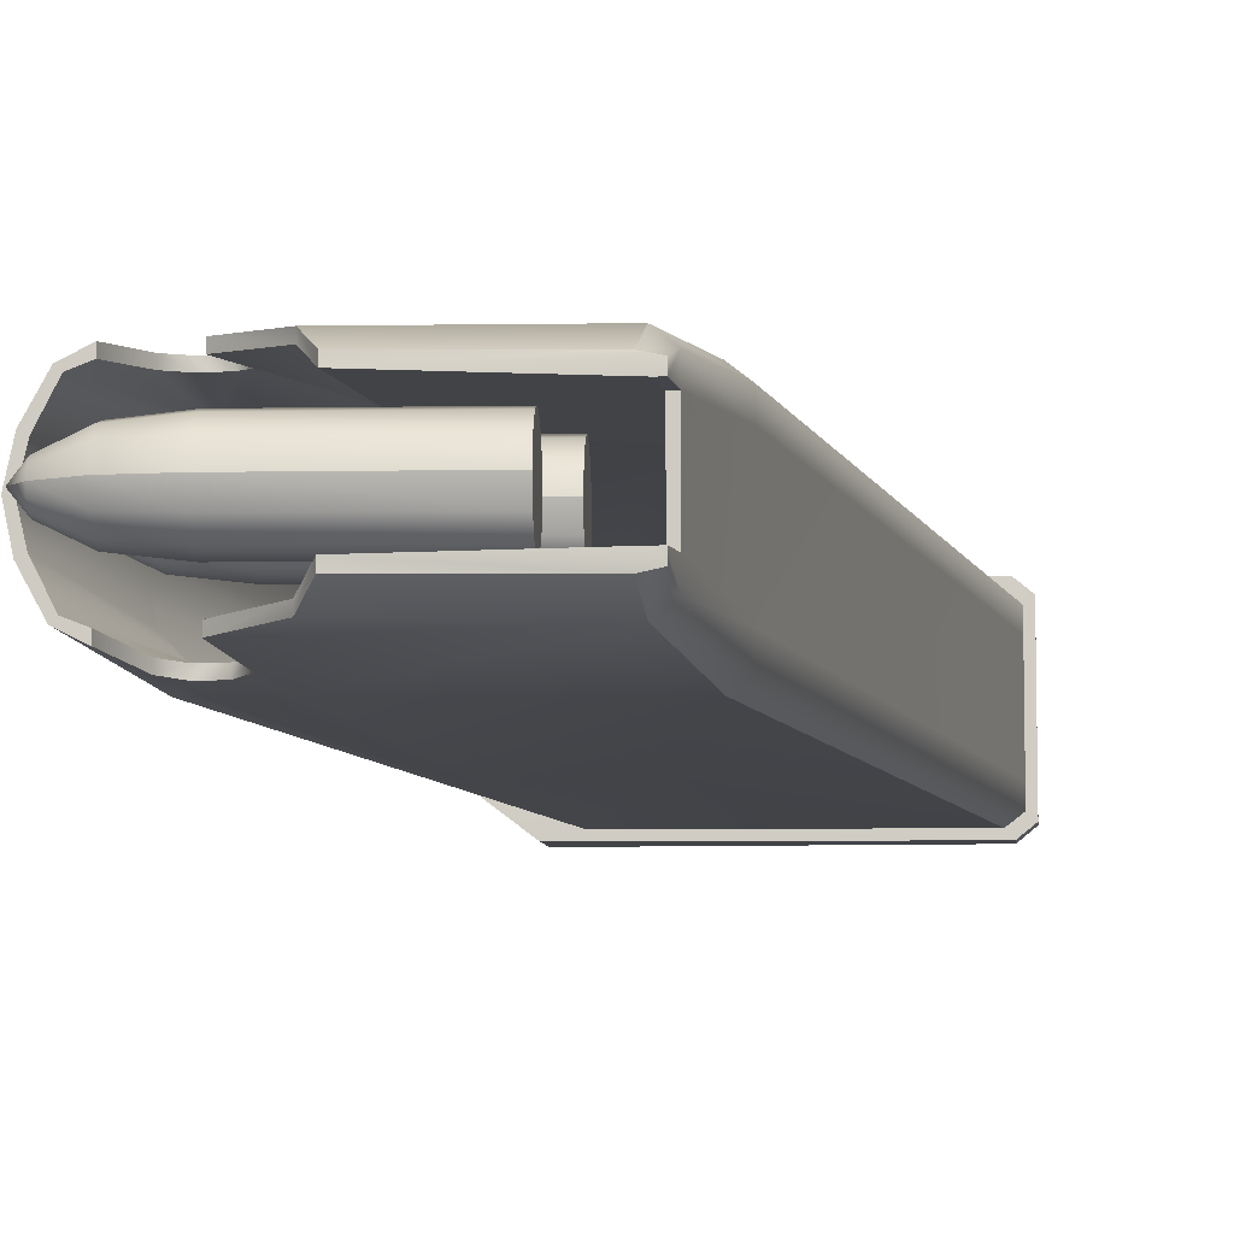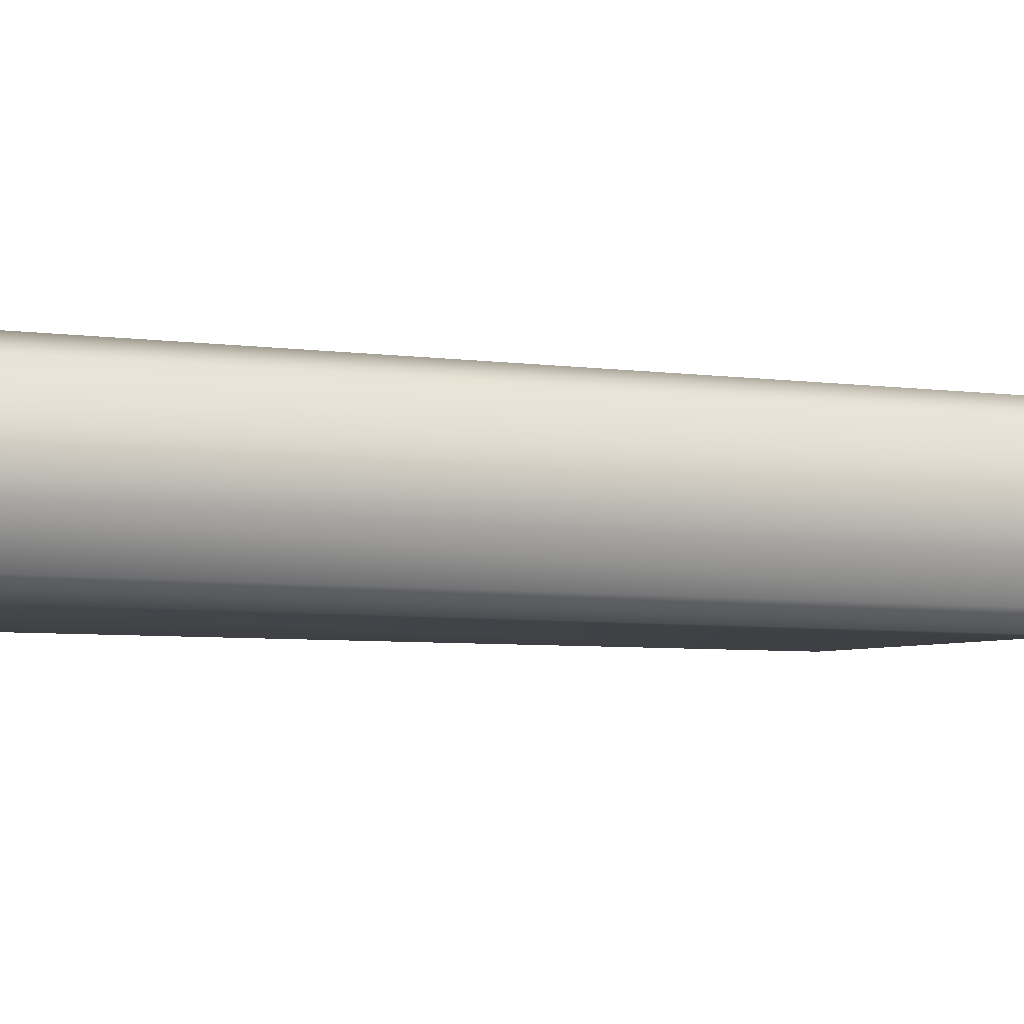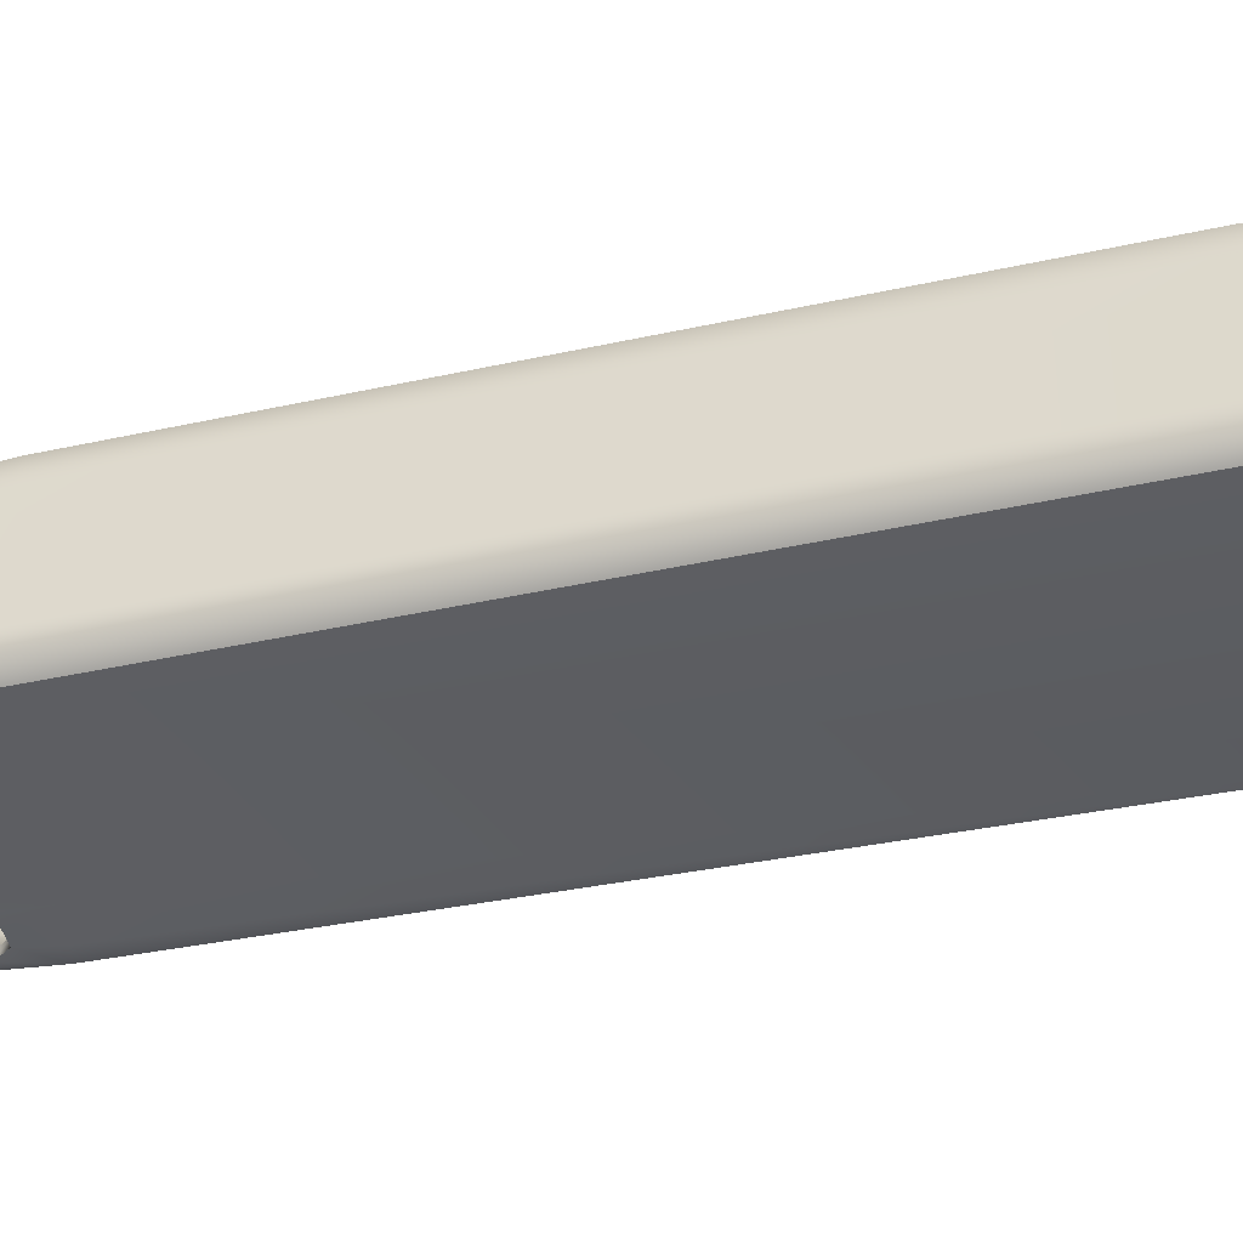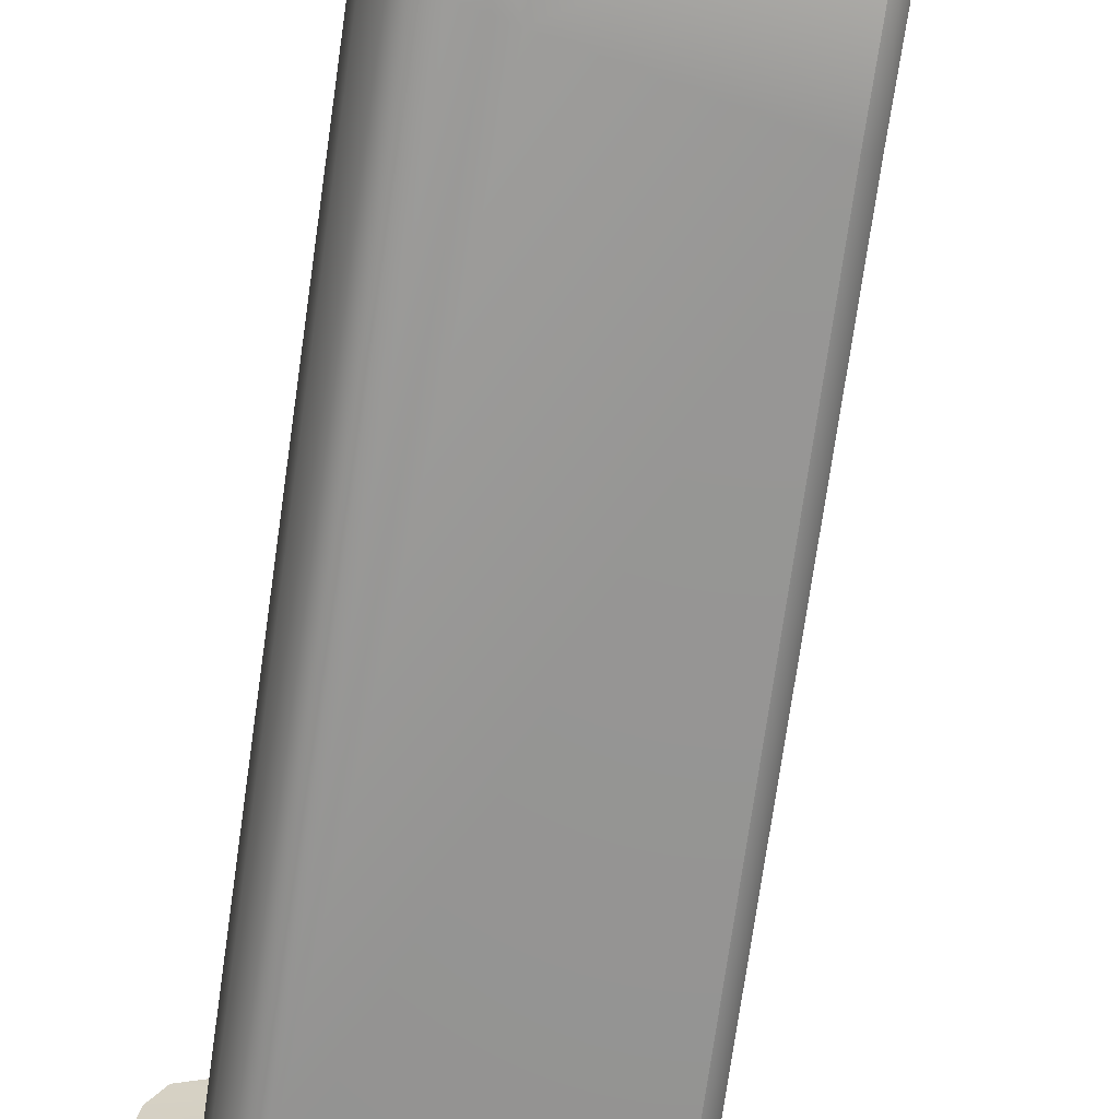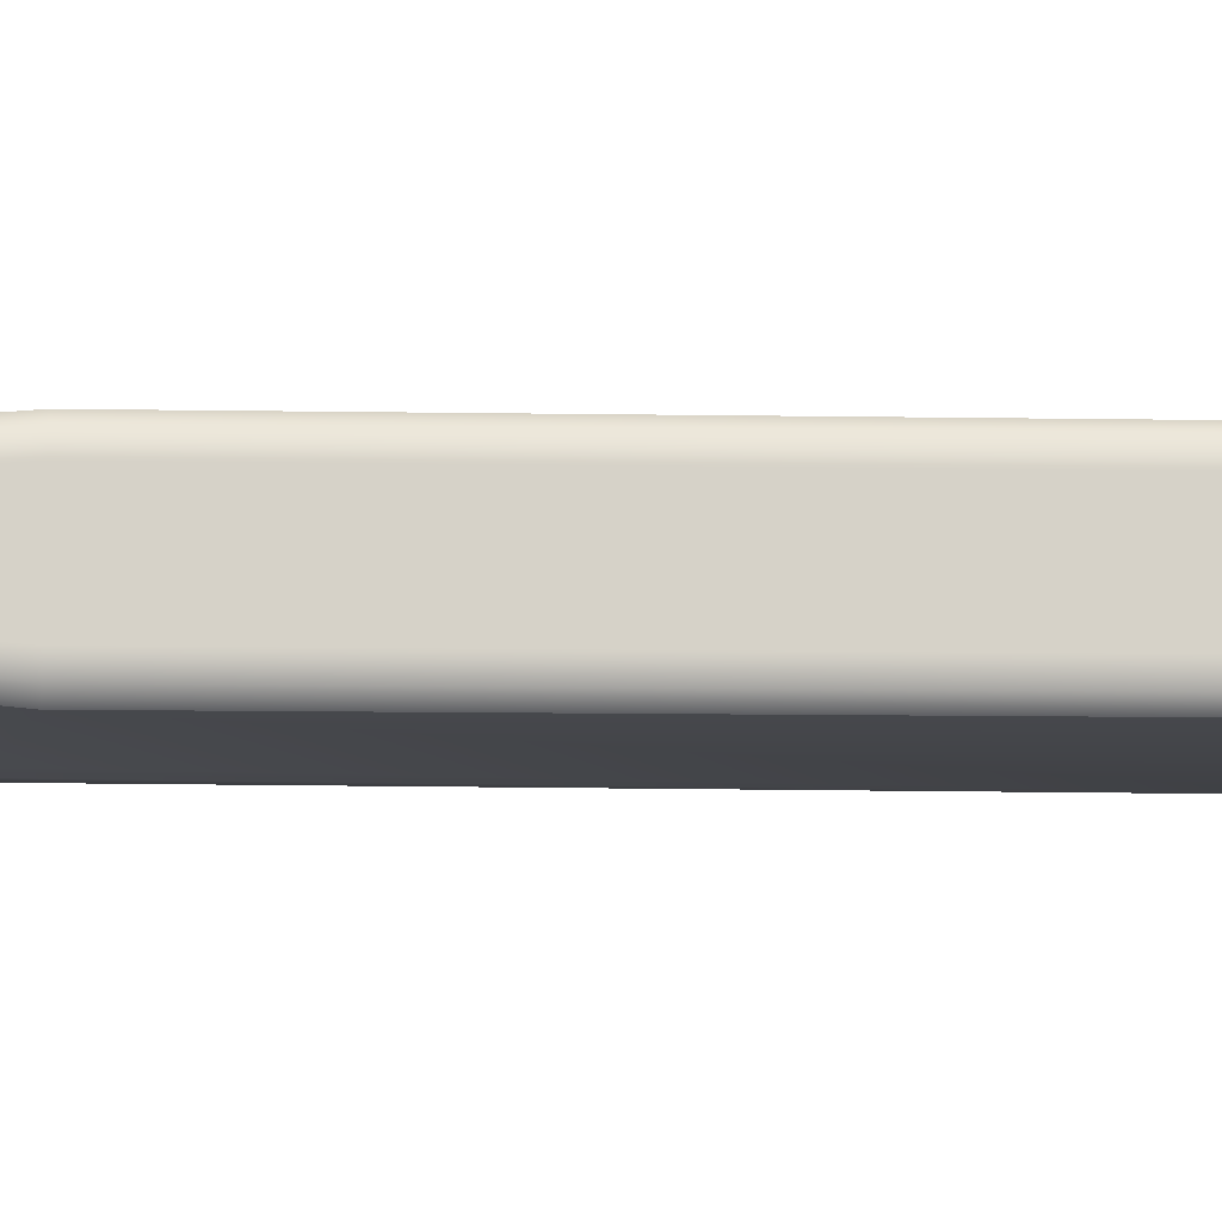
<metadata>
{"format":"obj","ext":"obj","renderer":"f3d","projection":"perspective","resolution":1024,"background":"white","views":[{"elev":-7.5,"azim":-175.1,"up":"+Z"},{"elev":-5.4,"azim":56.8,"up":"+Z"},{"elev":-38.7,"azim":-84.0,"up":"+Z"},{"elev":-66.5,"azim":163.1,"up":"+Z"},{"elev":-11.1,"azim":-102.0,"up":"+Z"}]}
</metadata>
<code>
o ammoModel
v -2.655 -0.4759 0.2355
v -2.64 -0.3675 -0.1581
v -2.64 -0.3675 0.2008
v -2.655 -0.4759 -0.1928
v -3.266 -4.398 0.3694
v -3.326 -4.398 0.3205
v -3.324 -4.276 0.3205
v -3.264 -4.273 0.3694
v -2.027 -4.412 0.3694
v -1.875 -4.413 0.254
v -2.022 -4.207 0.3694
v -1.811 -4.206 0.1262
v -1.869 -4.203 0.254
v -3.324 -4.276 -0.2778
v -3.326 -4.398 -0.2778
v -3.266 -4.398 -0.3266
v -1.817 -4.416 0.1262
v -1.869 -4.203 -0.2112
v -1.875 -4.413 -0.2112
v -1.817 -4.416 -0.08346
v -1.811 -4.206 -0.08346
v -1.794 -4.207 0.02138
v -1.8 -4.417 0.02138
v -2.397 -0.582 -0.1133
v -2.4 -0.5141 -0.095
v -2.458 -0.8702 -0.1133
v -2.395 -0.65 -0.095
v -2.456 -0.9382 -0.095
v -2.453 -1.006 0.02274
v -2.454 -0.988 0.09076
v -2.454 -0.988 -0.04528
v -2.456 -0.9382 0.1406
v -2.461 -0.8023 0.1406
v -2.463 -0.7526 0.09076
v -2.458 -0.8702 0.1588
v -2.461 -0.8023 -0.095
v -2.463 -0.7526 -0.04528
v -2.403 -0.4461 0.02274
v -2.463 -0.7343 0.02274
v -1.812 -0.4234 0.02274
v -1.514 -0.4899 0.02274
v -1.636 -0.4365 0.02274
v -2.402 -0.4644 -0.04528
v -1.811 -0.4417 -0.04528
v -1.636 -0.4521 -0.03539
v -1.513 -0.4978 -0.006282
v -1.809 -0.4914 -0.095
v -1.464 -0.5463 0.02274
v -1.634 -0.4945 -0.0779
v -1.513 -0.519 -0.02763
v -1.511 -0.548 -0.03539
v -1.51 -0.5771 -0.02763
v -1.509 -0.5983 -0.006282
v -1.509 -0.6061 0.02274
v -1.807 -0.5593 -0.1133
v -1.632 -0.5526 -0.09352
v -1.629 -0.6107 -0.0779
v -1.628 -0.6533 -0.03539
v -2.393 -0.6998 -0.04528
v -1.627 -0.6688 0.02274
v -1.804 -0.6273 -0.095
v -2.392 -0.718 0.02274
v -1.802 -0.6953 0.02274
v -1.802 -0.6771 -0.04528
v -1.873 -0.7116 0.02274
v -1.697 -0.7247 0.02274
v -1.575 -0.7781 0.02274
v -1.696 -0.7403 -0.03539
v -1.574 -0.7859 -0.006282
v -1.872 -0.7299 -0.04528
v -1.525 -0.8344 0.02274
v -1.87 -0.7796 -0.095
v -1.695 -0.7827 -0.0779
v -1.573 -0.8072 -0.02763
v -1.57 -0.8865 -0.006282
v -1.572 -0.8362 -0.03539
v -1.57 -0.8943 0.02274
v -1.571 -0.8653 -0.02763
v -1.693 -0.8408 -0.09352
v -1.868 -0.8476 -0.1133
v -1.69 -0.8989 -0.0779
v -1.689 -0.9415 -0.03539
v -1.688 -0.957 0.02274
v -1.865 -0.9155 -0.095
v -1.863 -0.9653 -0.04528
v -1.862 -0.9835 0.02274
v -1.802 -0.6771 0.09075
v -2.393 -0.6998 0.09076
v -1.509 -0.5983 0.05185
v -2.402 -0.4644 0.09076
v -1.628 -0.6533 0.08087
v -2.395 -0.65 0.1406
v -1.804 -0.6273 0.1406
v -1.629 -0.6107 0.1235
v -1.51 -0.5771 0.0731
v -1.511 -0.548 0.08087
v -1.513 -0.519 0.0731
v -1.513 -0.4978 0.05185
v -2.397 -0.582 0.1588
v -1.632 -0.5526 0.139
v -1.807 -0.5593 0.1588
v -1.634 -0.4945 0.1235
v -1.811 -0.4417 0.09075
v -1.636 -0.4521 0.08087
v -2.4 -0.5141 0.1406
v -1.809 -0.4914 0.1406
v -1.863 -0.9653 0.09075
v -1.689 -0.9415 0.08087
v -1.57 -0.8865 0.05185
v -1.865 -0.9155 0.1406
v -1.69 -0.8989 0.1235
v -1.571 -0.8653 0.0731
v -1.572 -0.8362 0.08087
v -1.573 -0.8072 0.0731
v -1.574 -0.7859 0.05185
v -1.872 -0.7299 0.09075
v -1.868 -0.8476 0.1588
v -1.693 -0.8408 0.139
v -1.696 -0.7403 0.08087
v -1.695 -0.7827 0.1235
v -1.87 -0.7796 0.1406
v -2.655 -0.4759 -0.1194
v -2.655 -0.4759 0.1621
v -2.629 -0.4762 -0.1194
v -2.629 -0.4762 0.1621
v -3.264 -4.273 -0.3266
v -2.027 -4.412 -0.3266
v -2.022 -4.207 -0.3266
v -2.614 -0.3678 0.1653
v -2.712 -1.031 0.1621
v -2.64 -0.3675 0.1653
v -2.712 -1.031 -0.1194
v -1.607 -0.6172 -0.2511
v -1.607 -0.6172 -0.2191
v -2.614 -0.3678 -0.1225
v -1.529 -0.618 -0.2123
v -1.547 -0.6178 -0.1961
v -1.465 -0.6186 -0.09553
v -1.49 -0.6184 -0.08398
v -1.44 -0.6177 0.02138
v -1.465 -0.6174 0.02138
v -1.49 -0.6184 0.1267
v -1.465 -0.6186 0.1383
v -1.547 -0.6178 0.2389
v -1.529 -0.618 0.255
v -2.64 -0.3675 -0.1225
v -2.75 -1.109 0.2136
v -2.75 -1.109 -0.1708
v -3.235 -4.271 0.3377
v -3.291 -4.274 0.2932
v -2.693 -1.11 0.3377
v -2.75 -1.109 0.2932
v -3.291 -4.274 0.2136
v -2.599 -0.4765 0.28
v -3.291 -4.274 -0.2504
v -3.291 -4.274 -0.1708
v -2.584 -0.3681 0.2129
v -2.693 -1.11 -0.2949
v -3.235 -4.271 -0.2949
v -2.75 -1.109 -0.2504
v -2.584 -0.3681 -0.1701
v -2.599 -0.4765 -0.2372
v -1.59 -1.039 0.2732
v -1.526 -1.039 0.1383
v -1.607 -0.6172 0.2939
v -1.999 -4.206 0.1117
v -1.975 -4.205 0.02138
v -1.999 -4.206 -0.06891
v -1.502 -1.039 0.02138
v -1.526 -1.039 -0.09553
v -1.727 -0.9073 0.323
v -1.803 -0.9019 0.323
v -1.669 -0.8536 0.318
v -1.857 -0.8408 0.3172
v -1.904 -1.055 0.3377
v -1.741 -1.043 0.3377
v -1.826 -1.049 0.3377
v -1.813 -0.5648 0.2883
v -1.998 -0.4167 0.2735
v -2.052 -0.321 0.2129
v -2.142 -4.211 0.3377
v -1.668 -1.038 0.3377
v -2.064 -4.208 0.2732
v -1.813 -0.5648 -0.2455
v -1.857 -0.8408 -0.2745
v -2.052 -0.321 -0.1701
v -1.904 -1.055 -0.2949
v -1.998 -0.4167 -0.2307
v -1.803 -0.9019 -0.2802
v -1.826 -1.049 -0.2949
v -1.727 -0.9073 -0.2802
v -1.669 -0.8536 -0.2753
v -1.741 -1.043 -0.2949
v -2.142 -4.211 -0.2949
v -2.064 -4.208 -0.2304
v -1.668 -1.038 -0.2949
v -1.59 -1.039 -0.2304
v -1.669 -0.8536 -0.2432
v -2.052 -0.321 0.1808
v -1.813 -0.5648 0.2562
v -1.998 -0.4167 0.2414
v -3.326 -4.398 0.2136
v -3.326 -4.398 -0.1708
v -1.813 -0.5648 -0.2134
v -1.857 -0.8408 0.2852
v -1.803 -0.9019 0.2909
v -1.669 -0.8536 0.286
v -1.727 -0.9073 0.2909
v -1.607 -0.6172 0.2618
v -1.803 -0.9019 -0.2482
v -1.727 -0.9073 -0.2482
v -1.857 -0.8408 -0.2424
v -1.998 -0.4167 -0.1986
v -3.324 -4.276 -0.1708
v -3.324 -4.276 0.2136
v -2.052 -0.321 -0.138
v -2.151 -0.9868 0.1808
v -2.097 -1.083 0.2414
v -1.706 -1.283 0.2618
v -1.589 -1.284 0.1798
v -1.646 -1.284 0.2389
v -1.564 -1.283 0.02138
v -1.589 -1.284 -0.1371
v -1.646 -1.284 -0.1961
v -1.706 -1.283 -0.2191
v -2.151 -0.9868 -0.138
v -2.097 -1.083 -0.1986
f 25 24 27
f 124 122 123
f 125 124 123
f 14 126 16
f 14 16 15
f 7 6 5
f 8 7 5
f 11 9 10
f 13 11 10
f 13 10 17
f 12 13 17
f 22 12 17
f 22 17 23
f 22 23 20
f 21 22 20
f 18 21 20
f 18 20 19
f 128 18 19
f 128 19 127
f 129 130 125
f 131 129 125
f 131 125 123
f 135 124 132
f 136 133 134
f 136 134 137
f 138 136 137
f 138 137 139
f 140 138 139
f 140 139 141
f 140 141 142
f 143 140 142
f 143 142 144
f 145 143 144
f 3 131 1
f 4 146 2
f 36 26 28
f 36 28 31
f 36 31 29
f 36 29 30
f 36 30 32
f 36 32 35
f 36 35 33
f 36 33 34
f 36 34 39
f 37 36 39
f 40 43 38
f 40 44 43
f 42 44 40
f 42 45 44
f 41 45 42
f 41 46 45
f 46 41 48
f 44 25 43
f 44 47 25
f 45 47 44
f 45 49 47
f 46 49 45
f 46 50 49
f 50 46 48
f 50 48 51
f 51 48 52
f 48 53 52
f 48 54 53
f 47 24 25
f 47 55 24
f 49 55 47
f 49 56 55
f 49 50 56
f 50 51 56
f 56 51 57
f 51 52 57
f 57 52 58
f 52 53 58
f 60 58 53
f 54 60 53
f 55 27 24
f 55 61 27
f 55 56 61
f 56 57 61
f 61 57 64
f 57 58 64
f 63 64 58
f 60 63 58
f 61 59 27
f 59 61 64
f 62 59 64
f 63 62 64
f 65 37 39
f 37 65 70
f 65 66 70
f 68 70 66
f 68 66 67
f 69 68 67
f 69 67 71
f 36 37 70
f 36 70 72
f 68 72 70
f 68 73 72
f 69 73 68
f 69 74 73
f 74 69 71
f 74 71 76
f 76 71 78
f 71 75 78
f 71 77 75
f 26 36 72
f 26 72 80
f 73 80 72
f 73 79 80
f 74 79 73
f 74 76 79
f 79 76 81
f 76 78 81
f 82 81 78
f 75 82 78
f 83 82 75
f 77 83 75
f 28 26 80
f 28 80 84
f 79 84 80
f 79 81 84
f 85 84 81
f 82 85 81
f 86 85 82
f 83 86 82
f 31 28 84
f 31 84 85
f 29 31 85
f 86 29 85
f 63 88 62
f 63 87 88
f 60 87 63
f 60 91 87
f 54 91 60
f 54 89 91
f 89 54 48
f 87 92 88
f 87 93 92
f 91 93 87
f 91 94 93
f 89 94 91
f 89 95 94
f 95 89 48
f 95 48 96
f 97 96 48
f 98 97 48
f 98 48 41
f 93 99 92
f 93 101 99
f 94 101 93
f 94 100 101
f 94 95 100
f 95 96 100
f 102 100 96
f 97 102 96
f 102 97 104
f 97 98 104
f 104 98 42
f 98 41 42
f 101 105 99
f 101 106 105
f 106 101 100
f 102 106 100
f 106 102 103
f 102 104 103
f 103 104 40
f 104 42 40
f 106 90 105
f 106 103 90
f 103 38 90
f 103 40 38
f 86 30 29
f 86 107 30
f 107 86 83
f 107 83 108
f 108 83 77
f 109 108 77
f 109 77 71
f 107 32 30
f 107 110 32
f 110 107 108
f 110 108 111
f 109 111 108
f 109 112 111
f 112 109 71
f 112 71 113
f 114 113 71
f 115 114 71
f 115 71 67
f 110 35 32
f 110 117 35
f 117 110 111
f 117 111 118
f 112 118 111
f 112 113 118
f 120 118 113
f 114 120 113
f 119 120 114
f 115 119 114
f 119 115 66
f 115 67 66
f 117 33 35
f 117 121 33
f 121 117 118
f 121 118 120
f 116 121 120
f 119 116 120
f 116 119 65
f 119 66 65
f 121 34 33
f 121 116 34
f 116 39 34
f 116 65 39
f 25 27 59
f 25 59 62
f 25 62 88
f 25 88 92
f 25 92 99
f 25 99 105
f 25 105 90
f 25 90 38
f 43 25 38
f 130 132 124
f 125 130 124
f 131 123 1
f 147 1 123
f 122 147 123
f 148 147 122
f 4 148 122
f 4 122 146
f 147 152 1
f 153 152 147
f 148 153 147
f 148 156 153
f 148 160 156
f 160 148 4
f 160 4 162
f 4 161 162
f 4 2 161
f 154 1 152
f 151 154 152
f 149 151 152
f 150 149 152
f 153 150 152
f 154 157 1
f 157 3 1
f 160 162 158
f 160 158 159
f 160 159 155
f 160 155 156
f 145 163 143
f 164 143 163
f 166 164 163
f 183 166 163
f 183 163 182
f 163 145 182
f 182 145 165
f 182 165 173
f 164 169 143
f 164 166 169
f 166 167 169
f 167 168 169
f 169 168 170
f 168 197 170
f 168 195 197
f 169 140 143
f 169 138 140
f 169 170 138
f 170 197 138
f 197 136 138
f 182 173 171
f 176 182 171
f 176 171 172
f 177 176 172
f 175 177 172
f 175 172 174
f 175 174 178
f 181 182 176
f 177 181 176
f 177 175 181
f 175 151 181
f 175 154 151
f 154 175 178
f 154 178 179
f 154 179 180
f 157 154 180
f 181 183 182
f 149 181 151
f 158 194 159
f 194 158 187
f 158 162 187
f 162 184 187
f 162 188 184
f 162 186 188
f 162 161 186
f 194 187 190
f 190 187 189
f 187 185 189
f 187 184 185
f 193 194 190
f 193 190 189
f 193 189 191
f 196 193 191
f 196 191 192
f 196 192 133
f 196 133 136
f 196 136 197
f 193 196 194
f 196 195 194
f 195 196 197
f 129 131 3
f 199 129 3
f 199 3 157
f 199 157 180
f 199 180 179
f 201 199 179
f 201 179 178
f 200 201 178
f 202 5 6
f 10 5 202
f 23 10 202
f 23 202 203
f 23 203 19
f 16 19 203
f 15 16 203
f 10 9 5
f 16 127 19
f 20 23 19
f 17 10 23
f 205 200 178
f 205 178 174
f 205 174 172
f 206 205 172
f 206 172 171
f 208 206 171
f 208 171 173
f 207 208 173
f 209 207 173
f 165 209 173
f 134 133 192
f 198 134 192
f 211 198 192
f 211 192 191
f 210 211 191
f 210 191 189
f 212 210 189
f 212 189 185
f 212 185 184
f 204 212 184
f 213 204 184
f 213 184 188
f 216 213 188
f 216 188 186
f 216 186 161
f 216 161 2
f 135 216 2
f 135 2 146
f 214 14 15
f 214 15 203
f 214 203 202
f 215 214 202
f 215 202 6
f 7 215 6
f 8 5 9
f 11 8 9
f 126 128 127
f 16 126 127
f 129 217 130
f 129 199 217
f 199 218 217
f 199 201 218
f 201 200 218
f 200 205 218
f 205 219 218
f 205 206 219
f 206 208 219
f 208 207 219
f 207 209 219
f 209 144 219
f 144 221 219
f 144 142 221
f 142 220 221
f 142 222 220
f 142 141 222
f 141 139 222
f 139 223 222
f 139 224 223
f 139 137 224
f 137 225 224
f 137 134 225
f 134 198 225
f 198 211 225
f 211 210 225
f 210 212 225
f 212 227 225
f 212 204 227
f 204 213 227
f 213 216 227
f 216 226 227
f 146 122 124
f 135 146 124
f 135 132 226
f 216 135 226
f 145 144 209
f 165 145 209
f 194 18 128
f 194 128 126
f 159 194 126
f 155 159 126
f 155 126 14
f 155 14 214
f 194 195 18
f 195 21 18
f 195 168 21
f 168 167 21
f 167 22 21
f 167 12 22
f 167 166 12
f 166 183 12
f 183 13 12
f 183 181 13
f 181 11 13
f 181 8 11
f 181 149 8
f 149 150 8
f 150 7 8
f 150 215 7
f 150 153 215
f 153 214 215
f 156 214 153
f 156 155 214

</code>
